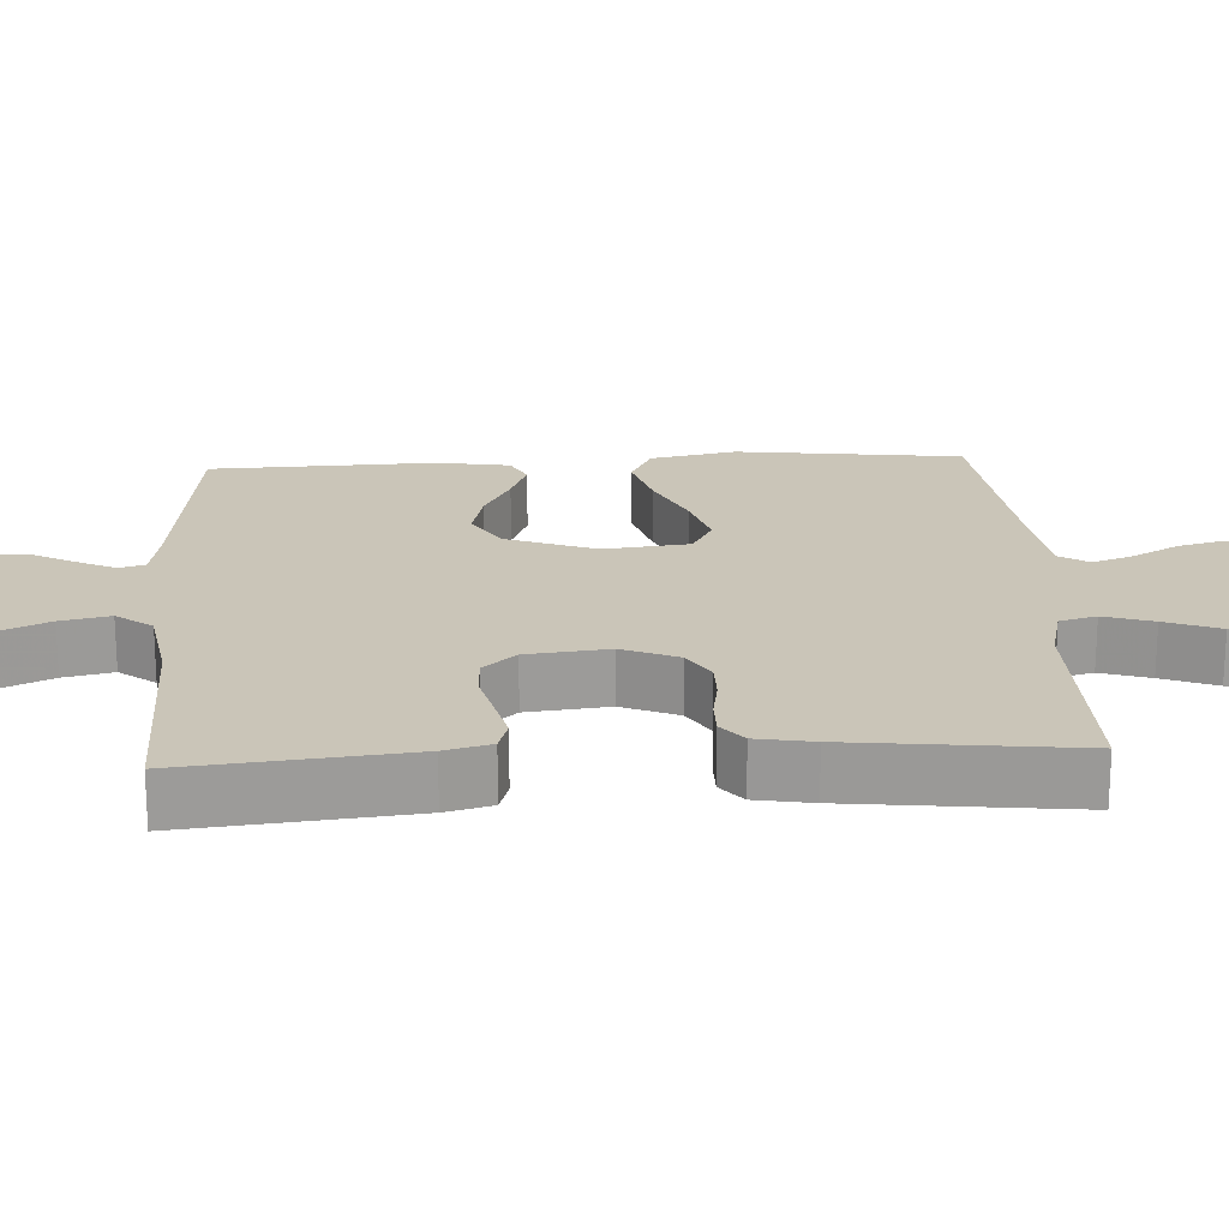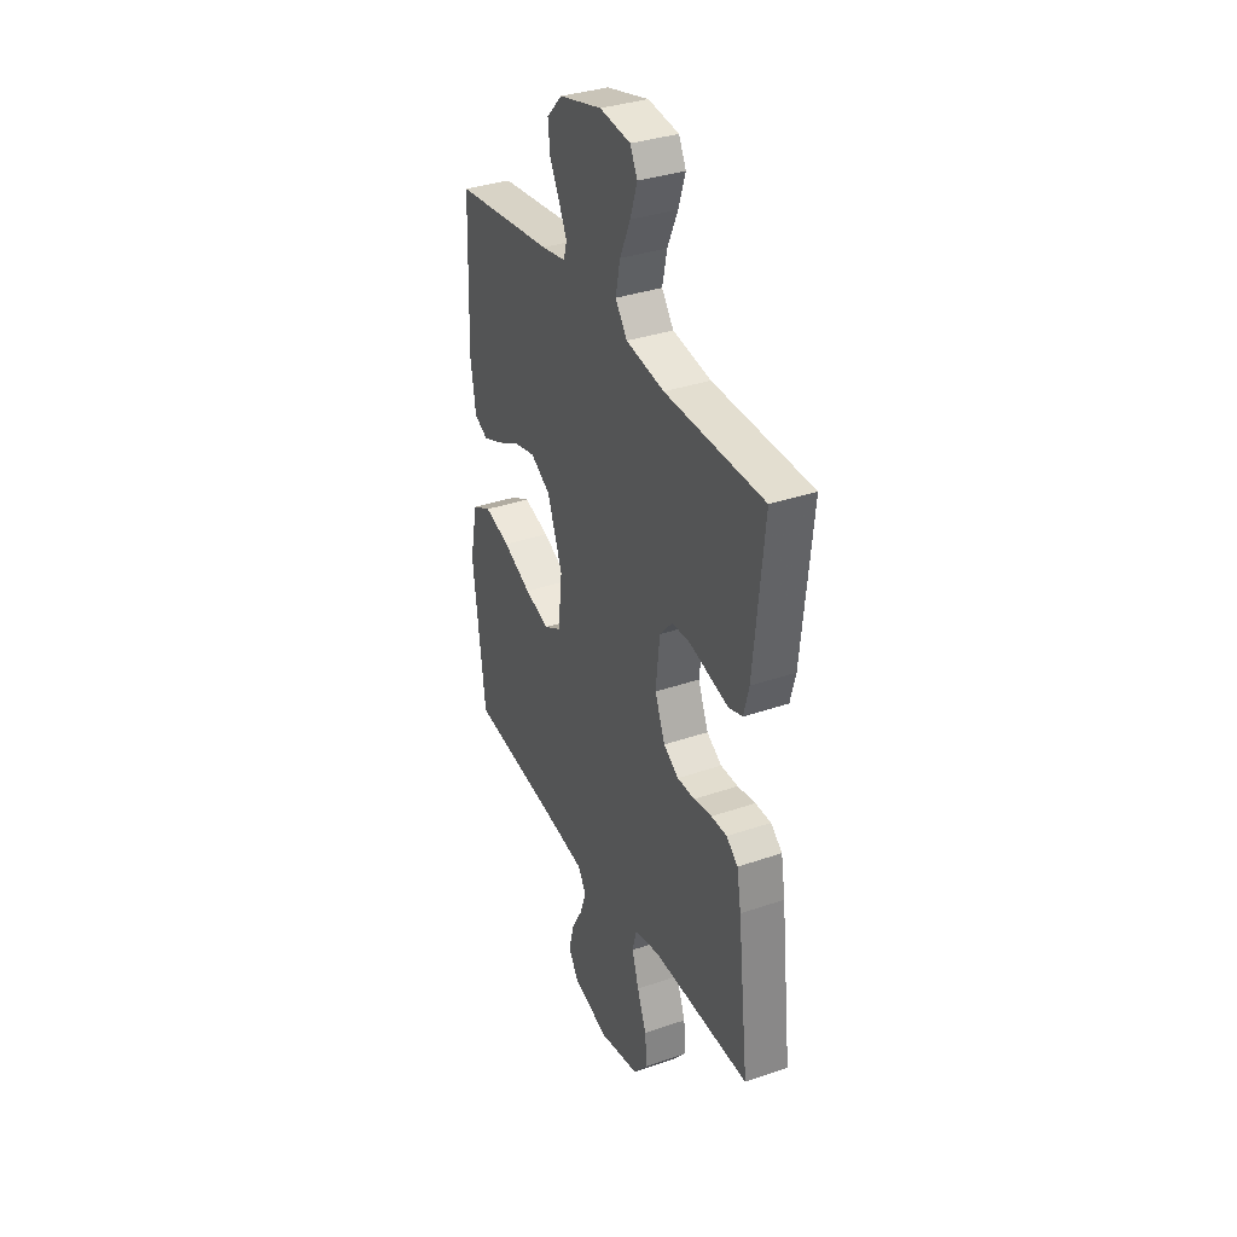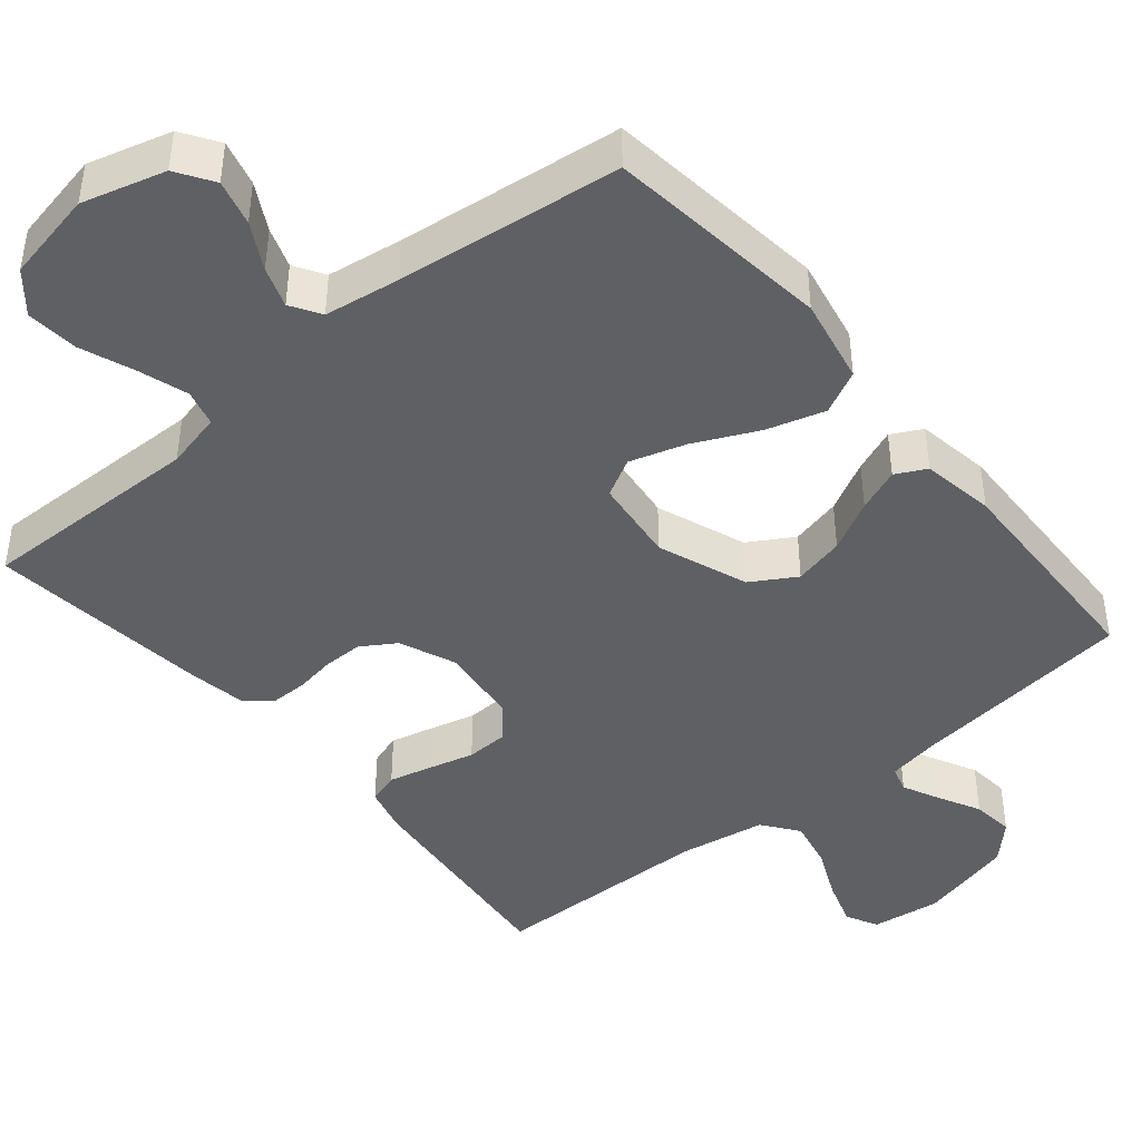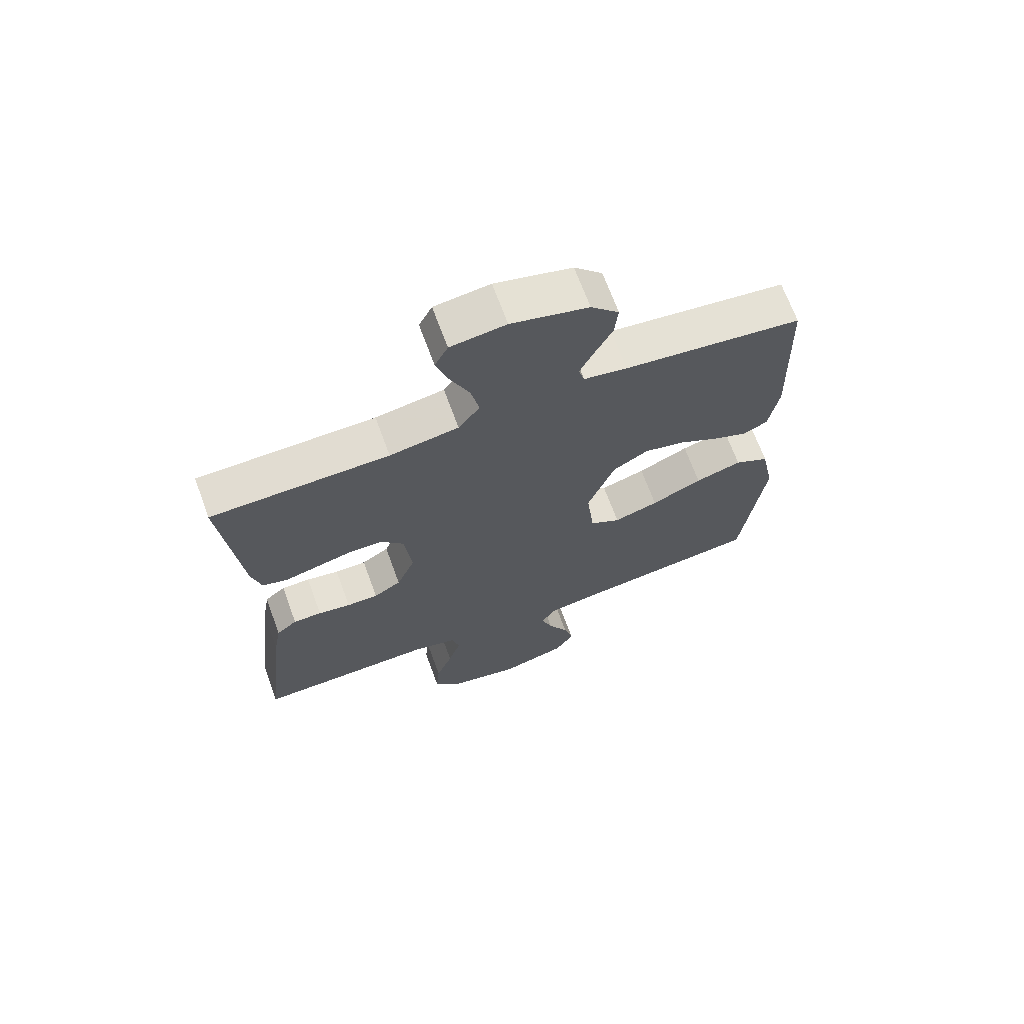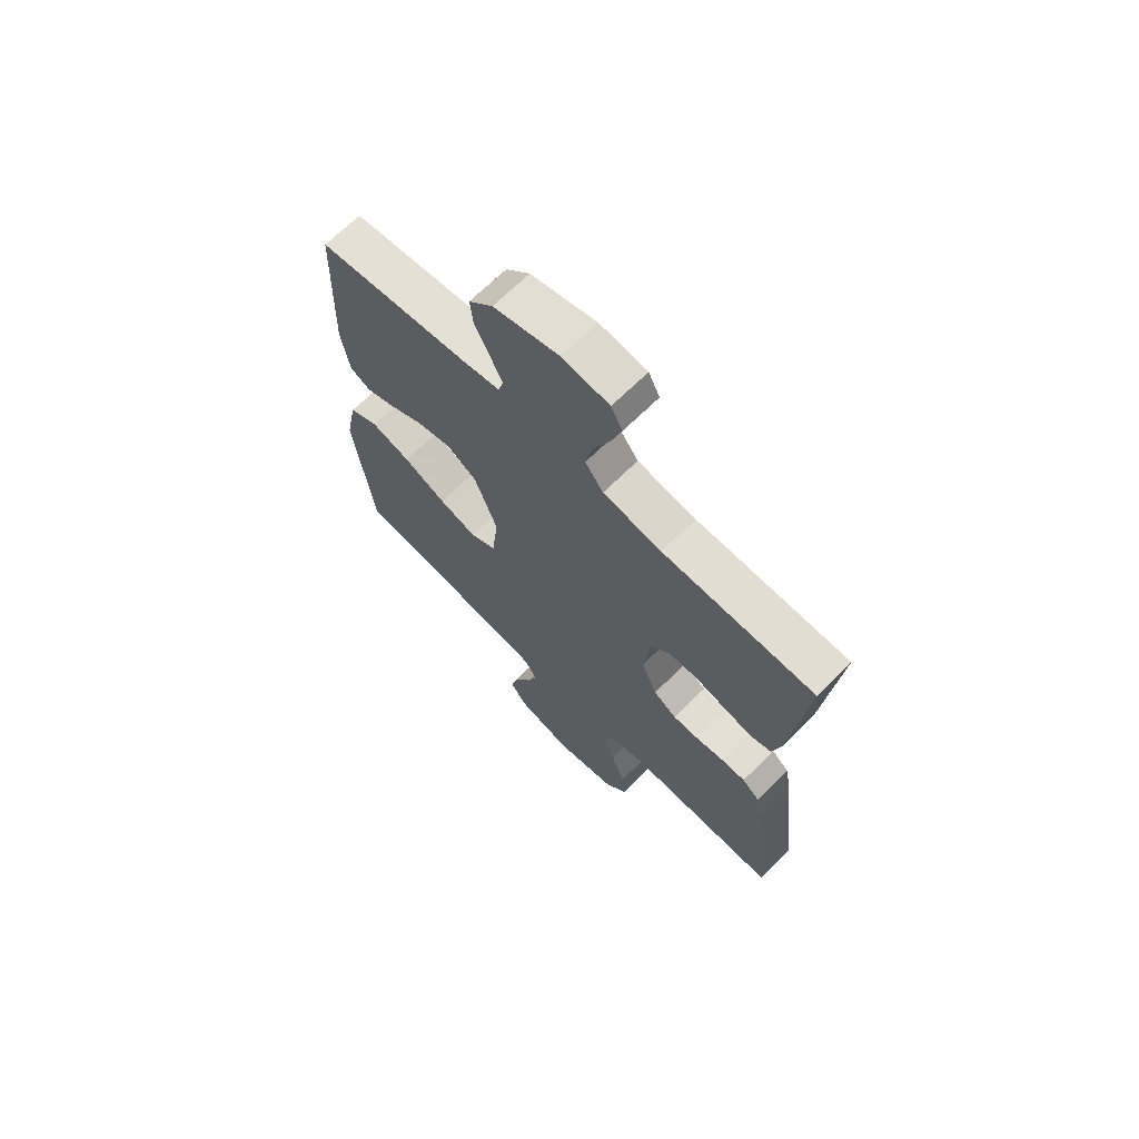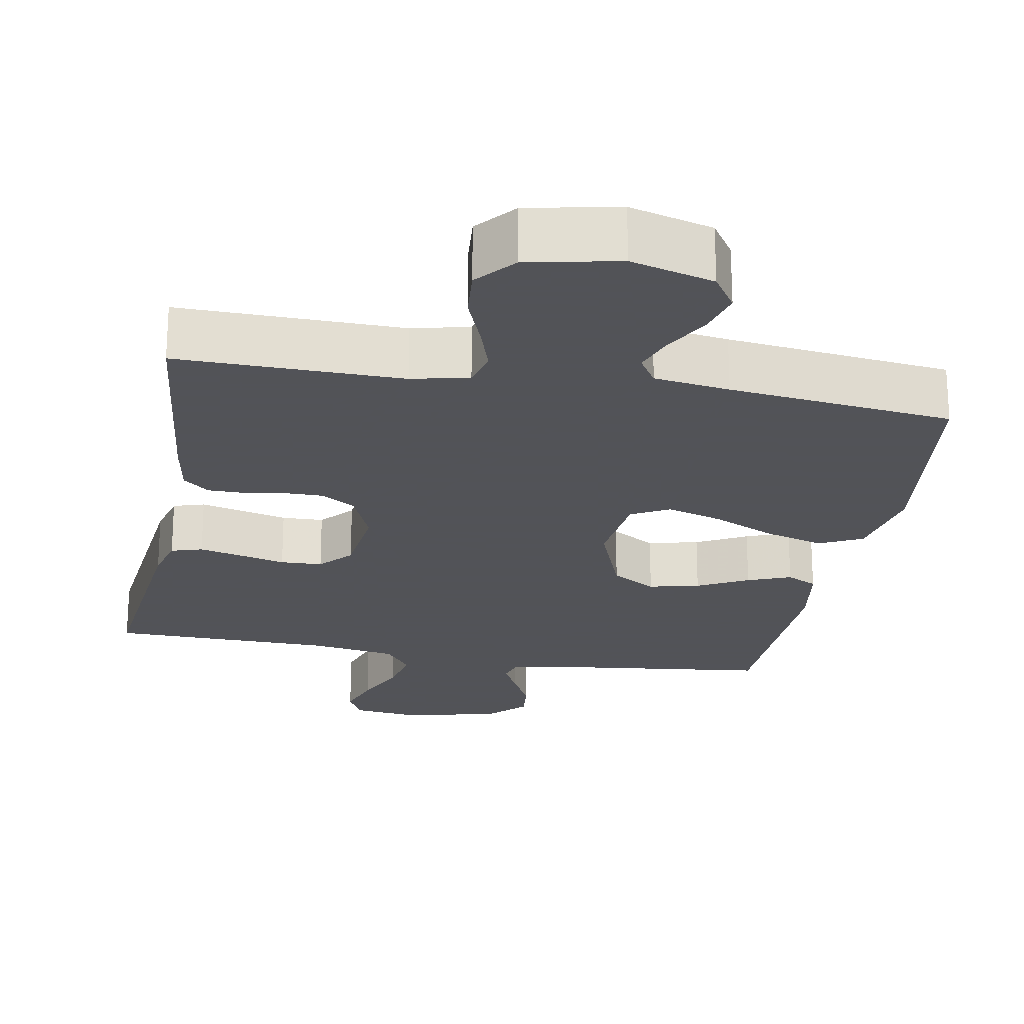
<metadata>
{"format":"obj","ext":"obj","renderer":"f3d","projection":"perspective","resolution":1024,"background":"white","views":[{"elev":20.5,"azim":86.9,"up":"+Y"},{"elev":34.8,"azim":65.2,"up":"+Z"},{"elev":-43.4,"azim":-140.3,"up":"+Y"},{"elev":68.4,"azim":159.9,"up":"+Z"},{"elev":68.1,"azim":45.2,"up":"+Z"},{"elev":-22.5,"azim":169.7,"up":"+Y"}]}
</metadata>
<code>
v -0.5 0.07 -0.5
v -0.537 0.07 -0.2
v -0.514 0.07 -0.085
v -0.456 0.07 -0.056
v -0.378 0.07 -0.079
v -0.293 0.07 -0.119
v -0.218 0.07 -0.142
v -0.167 0.07 -0.114
v -0.154 0.07 0
v -0.199 0.07 0.12
v -0.259 0.07 0.156
v -0.327 0.07 0.14
v -0.395 0.07 0.104
v -0.453 0.07 0.081
v -0.494 0.07 0.102
v -0.51 0.07 0.2
v -0.5 0.07 0.5
v -0.2 0.07 0.536
v -0.127 0.07 0.549
v -0.117 0.07 0.584
v -0.141 0.07 0.634
v -0.17 0.07 0.69
v -0.176 0.07 0.747
v -0.129 0.07 0.795
v 0 0.07 0.828
v 0.093 0.07 0.816
v 0.115 0.07 0.773
v 0.094 0.07 0.709
v 0.062 0.07 0.638
v 0.048 0.07 0.572
v 0.084 0.07 0.524
v 0.2 0.07 0.505
v 0.5 0.07 0.5
v 0.469 0.07 0.2
v 0.453 0.07 0.138
v 0.411 0.07 0.125
v 0.354 0.07 0.139
v 0.292 0.07 0.155
v 0.236 0.07 0.153
v 0.197 0.07 0.109
v 0.185 0.07 0
v 0.216 0.07 -0.075
v 0.262 0.07 -0.104
v 0.315 0.07 -0.104
v 0.37 0.07 -0.095
v 0.418 0.07 -0.095
v 0.453 0.07 -0.124
v 0.466 0.07 -0.2
v 0.5 0.07 -0.5
v 0.2 0.07 -0.495
v 0.124 0.07 -0.513
v 0.111 0.07 -0.562
v 0.132 0.07 -0.628
v 0.16 0.07 -0.701
v 0.166 0.07 -0.77
v 0.122 0.07 -0.823
v 0 0.07 -0.848
v -0.111 0.07 -0.817
v -0.143 0.07 -0.768
v -0.127 0.07 -0.707
v -0.093 0.07 -0.645
v -0.074 0.07 -0.591
v -0.099 0.07 -0.551
v -0.2 0.07 -0.536
v -0.5 0 -0.5
v -0.537 0 -0.2
v -0.514 0 -0.085
v -0.456 0 -0.056
v -0.378 0 -0.079
v -0.293 0 -0.119
v -0.218 0 -0.142
v -0.167 0 -0.114
v -0.154 0 0
v -0.199 0 0.12
v -0.259 0 0.156
v -0.327 0 0.14
v -0.395 0 0.104
v -0.453 0 0.081
v -0.494 0 0.102
v -0.51 0 0.2
v -0.5 0 0.5
v -0.2 0 0.536
v -0.127 0 0.549
v -0.117 0 0.584
v -0.141 0 0.634
v -0.17 0 0.69
v -0.176 0 0.747
v -0.129 0 0.795
v 0 0 0.828
v 0.093 0 0.816
v 0.115 0 0.773
v 0.094 0 0.709
v 0.062 0 0.638
v 0.048 0 0.572
v 0.084 0 0.524
v 0.2 0 0.505
v 0.5 0 0.5
v 0.469 0 0.2
v 0.453 0 0.138
v 0.411 0 0.125
v 0.354 0 0.139
v 0.292 0 0.155
v 0.236 0 0.153
v 0.197 0 0.109
v 0.185 0 0
v 0.216 0 -0.075
v 0.262 0 -0.104
v 0.315 0 -0.104
v 0.37 0 -0.095
v 0.418 0 -0.095
v 0.453 0 -0.124
v 0.466 0 -0.2
v 0.5 0 -0.5
v 0.2 0 -0.495
v 0.124 0 -0.513
v 0.111 0 -0.562
v 0.132 0 -0.628
v 0.16 0 -0.701
v 0.166 0 -0.77
v 0.122 0 -0.823
v 0 0 -0.848
v -0.111 0 -0.817
v -0.143 0 -0.768
v -0.127 0 -0.707
v -0.093 0 -0.645
v -0.074 0 -0.591
v -0.099 0 -0.551
v -0.2 0 -0.536
f 58 59 60 61
f 58 61 62
f 57 58 62
f 56 57 62
f 53 54 55 56
f 52 53 56 62
f 51 52 62 63
f 47 48 49 50
f 44 45 46 47
f 43 44 47 50
f 42 43 50 51
f 35 36 37 38
f 33 34 35 38
f 32 33 38 39
f 31 32 39 40
f 26 27 28 29
f 26 29 30
f 25 26 30
f 24 25 30
f 21 22 23 24
f 20 21 24 30
f 19 20 30 31
f 15 16 17 18
f 12 13 14 15
f 11 12 15 18
f 10 11 18 19
f 3 4 5 6
f 3 6 7
f 64 1 2 3
f 64 3 7
f 63 64 7 8
f 41 42 51 63
f 41 63 8 9
f 19 31 40 41
f 9 10 19 41
f 125 124 123 122
f 126 125 122
f 126 122 121
f 126 121 120
f 120 119 118 117
f 126 120 117 116
f 127 126 116 115
f 114 113 112 111
f 111 110 109 108
f 114 111 108 107
f 115 114 107 106
f 102 101 100 99
f 102 99 98 97
f 103 102 97 96
f 104 103 96 95
f 93 92 91 90
f 94 93 90
f 94 90 89
f 94 89 88
f 88 87 86 85
f 94 88 85 84
f 95 94 84 83
f 82 81 80 79
f 79 78 77 76
f 82 79 76 75
f 83 82 75 74
f 70 69 68 67
f 71 70 67
f 67 66 65 128
f 71 67 128
f 72 71 128 127
f 127 115 106 105
f 73 72 127 105
f 105 104 95 83
f 105 83 74 73
f 1 65 66 2
f 2 66 67 3
f 3 67 68 4
f 4 68 69 5
f 5 69 70 6
f 6 70 71 7
f 7 71 72 8
f 8 72 73 9
f 9 73 74 10
f 10 74 75 11
f 11 75 76 12
f 12 76 77 13
f 13 77 78 14
f 14 78 79 15
f 15 79 80 16
f 16 80 81 17
f 17 81 82 18
f 18 82 83 19
f 19 83 84 20
f 20 84 85 21
f 21 85 86 22
f 22 86 87 23
f 23 87 88 24
f 24 88 89 25
f 25 89 90 26
f 26 90 91 27
f 27 91 92 28
f 28 92 93 29
f 29 93 94 30
f 30 94 95 31
f 31 95 96 32
f 32 96 97 33
f 33 97 98 34
f 34 98 99 35
f 35 99 100 36
f 36 100 101 37
f 37 101 102 38
f 38 102 103 39
f 39 103 104 40
f 40 104 105 41
f 41 105 106 42
f 42 106 107 43
f 43 107 108 44
f 44 108 109 45
f 45 109 110 46
f 46 110 111 47
f 47 111 112 48
f 48 112 113 49
f 49 113 114 50
f 50 114 115 51
f 51 115 116 52
f 52 116 117 53
f 53 117 118 54
f 54 118 119 55
f 55 119 120 56
f 56 120 121 57
f 57 121 122 58
f 58 122 123 59
f 59 123 124 60
f 60 124 125 61
f 61 125 126 62
f 62 126 127 63
f 63 127 128 64
f 64 128 65 1

</code>
